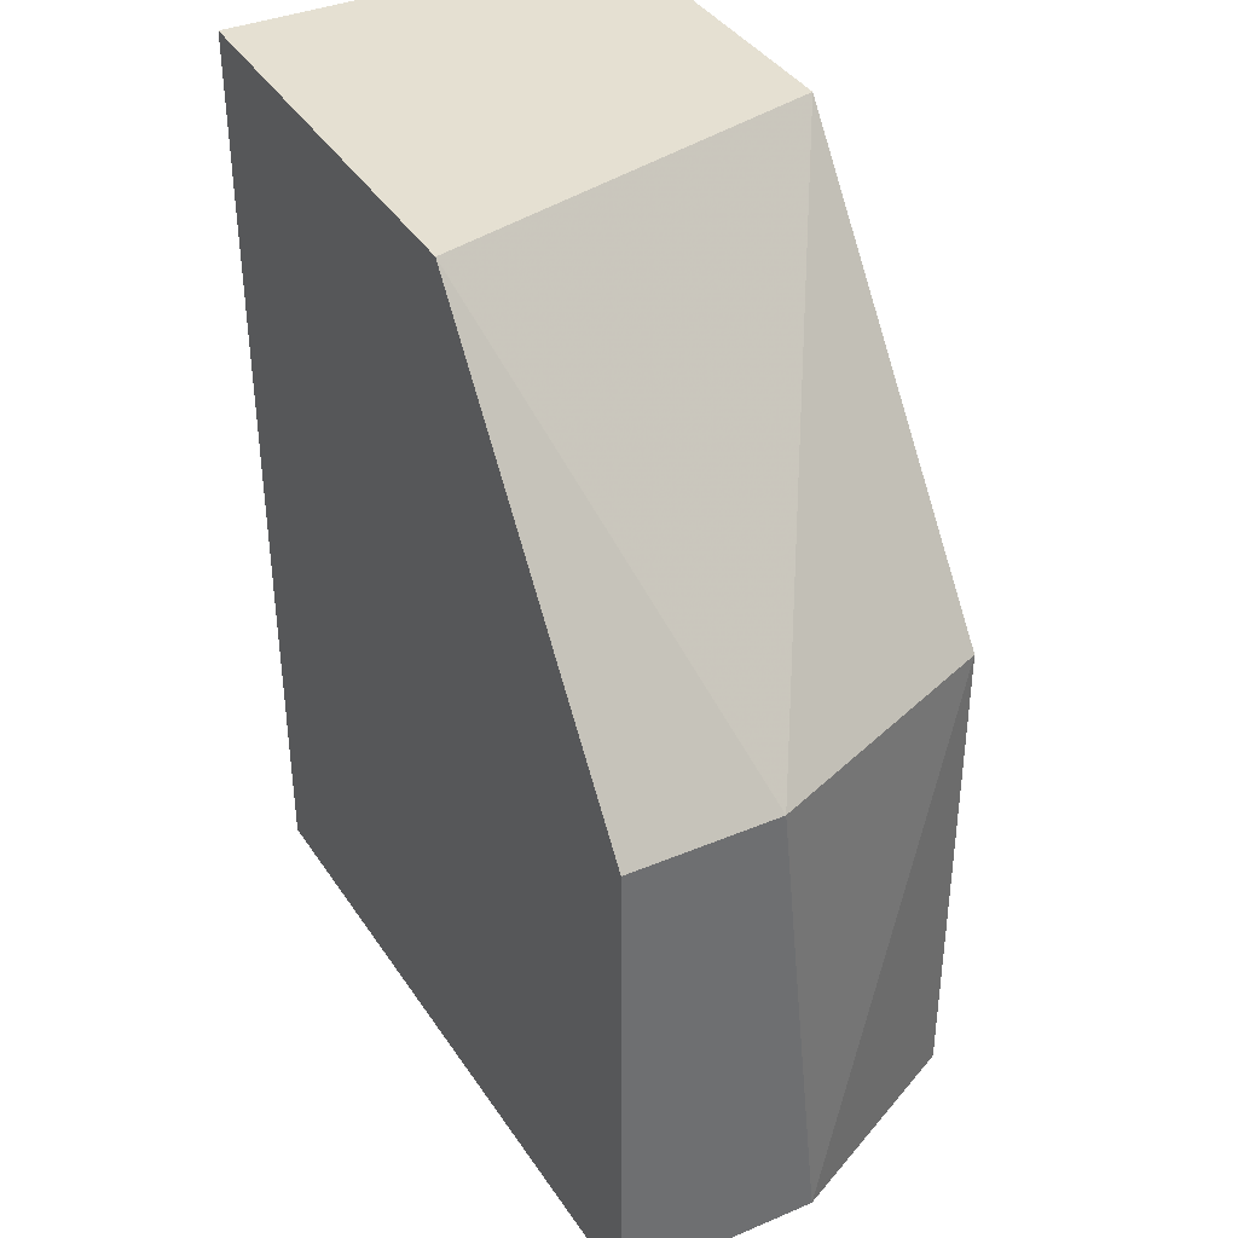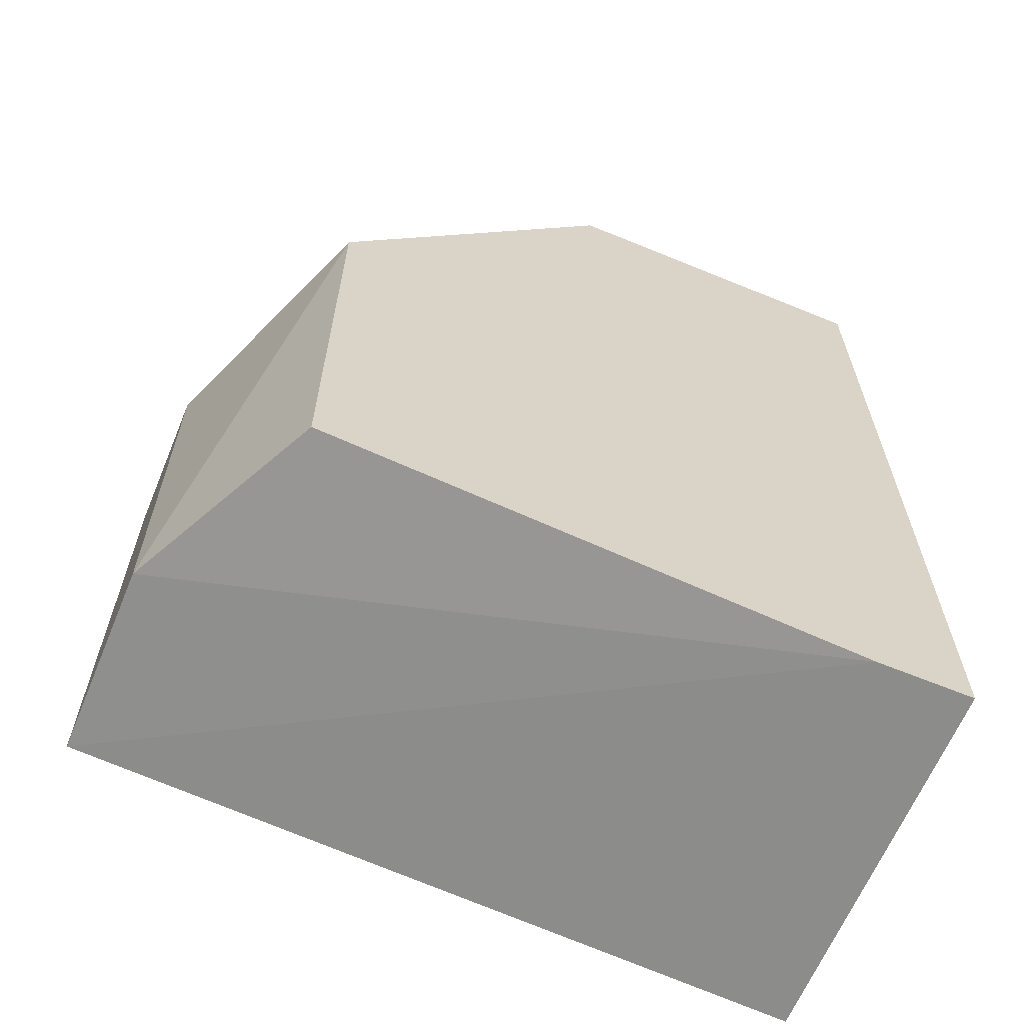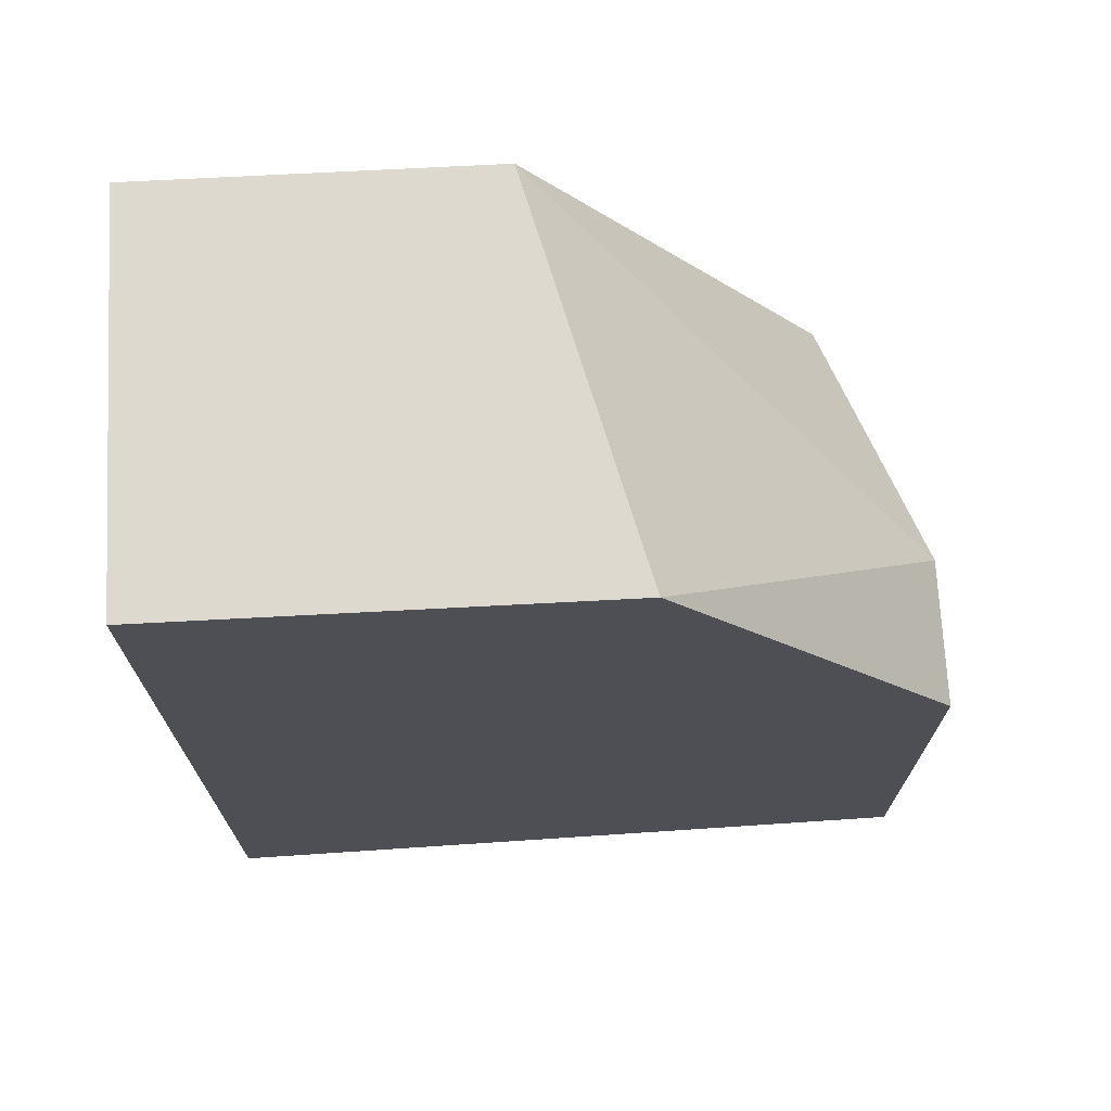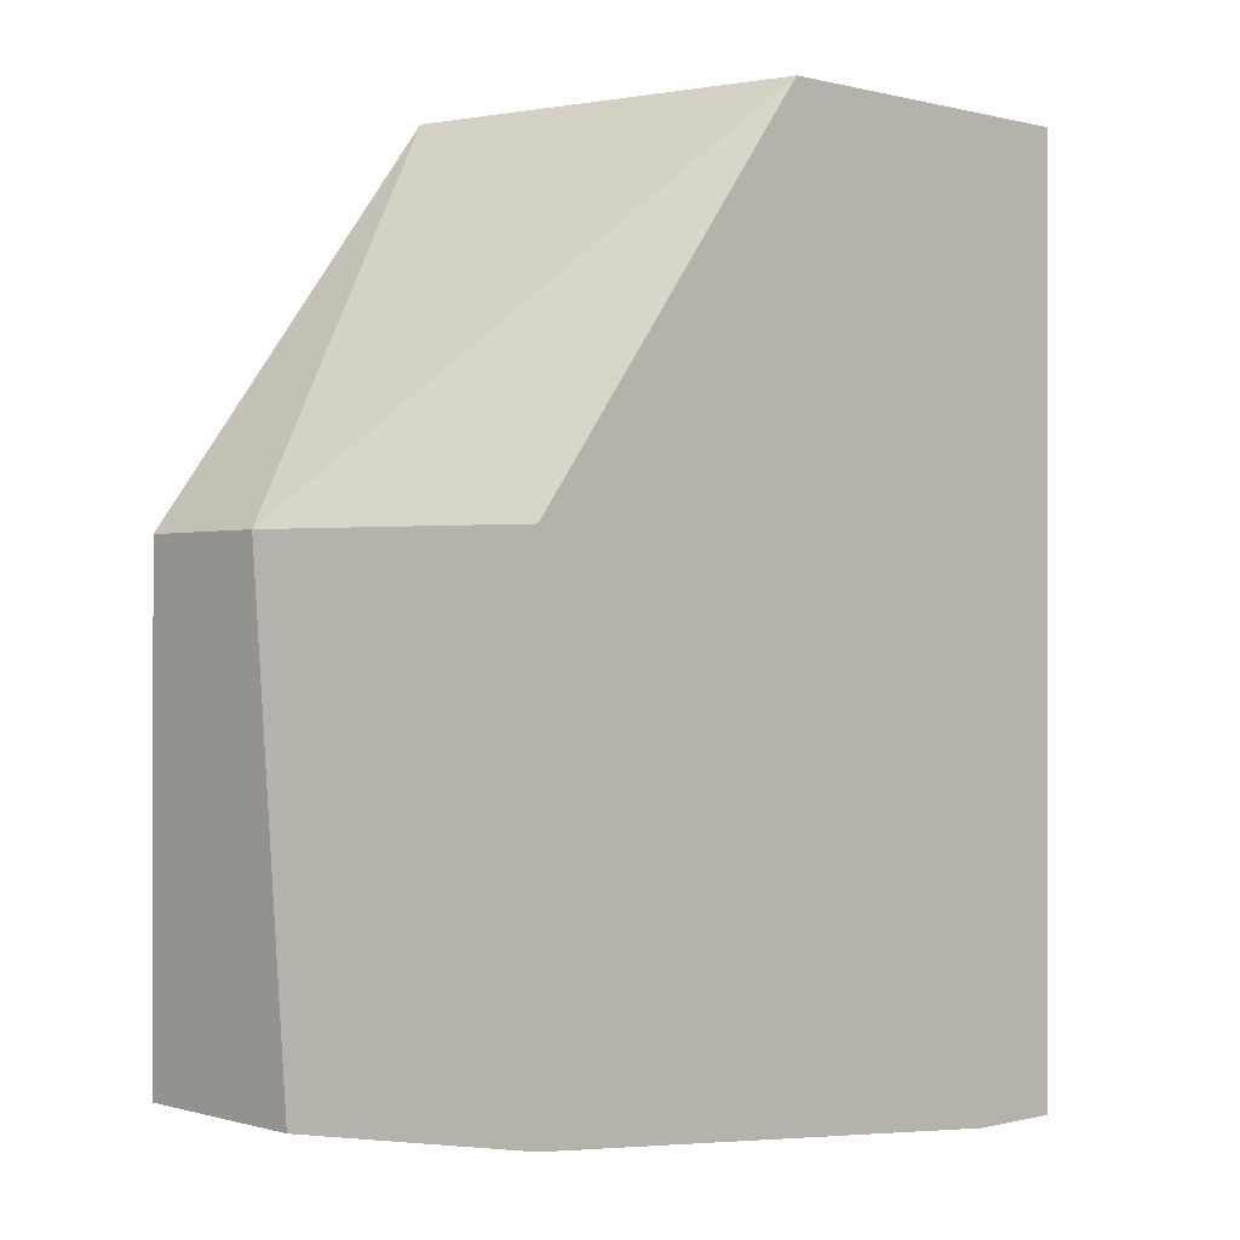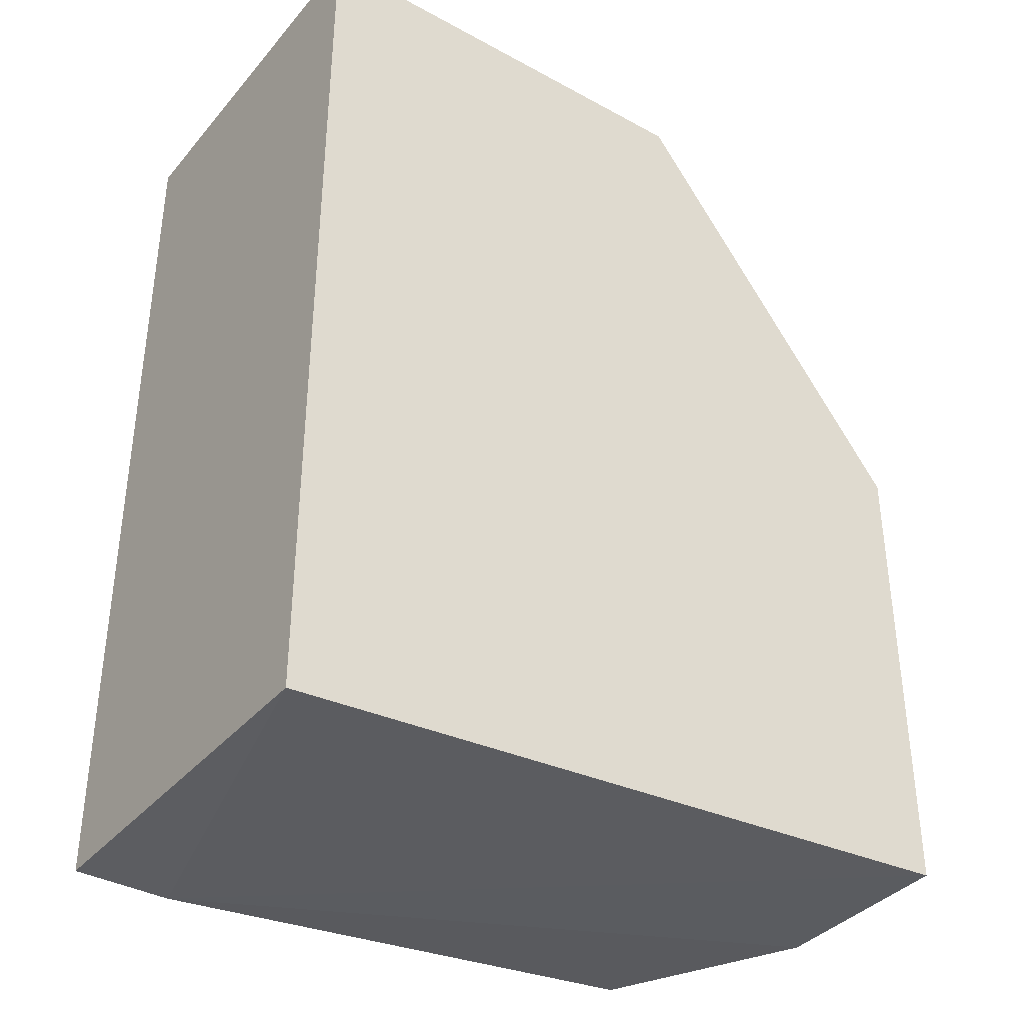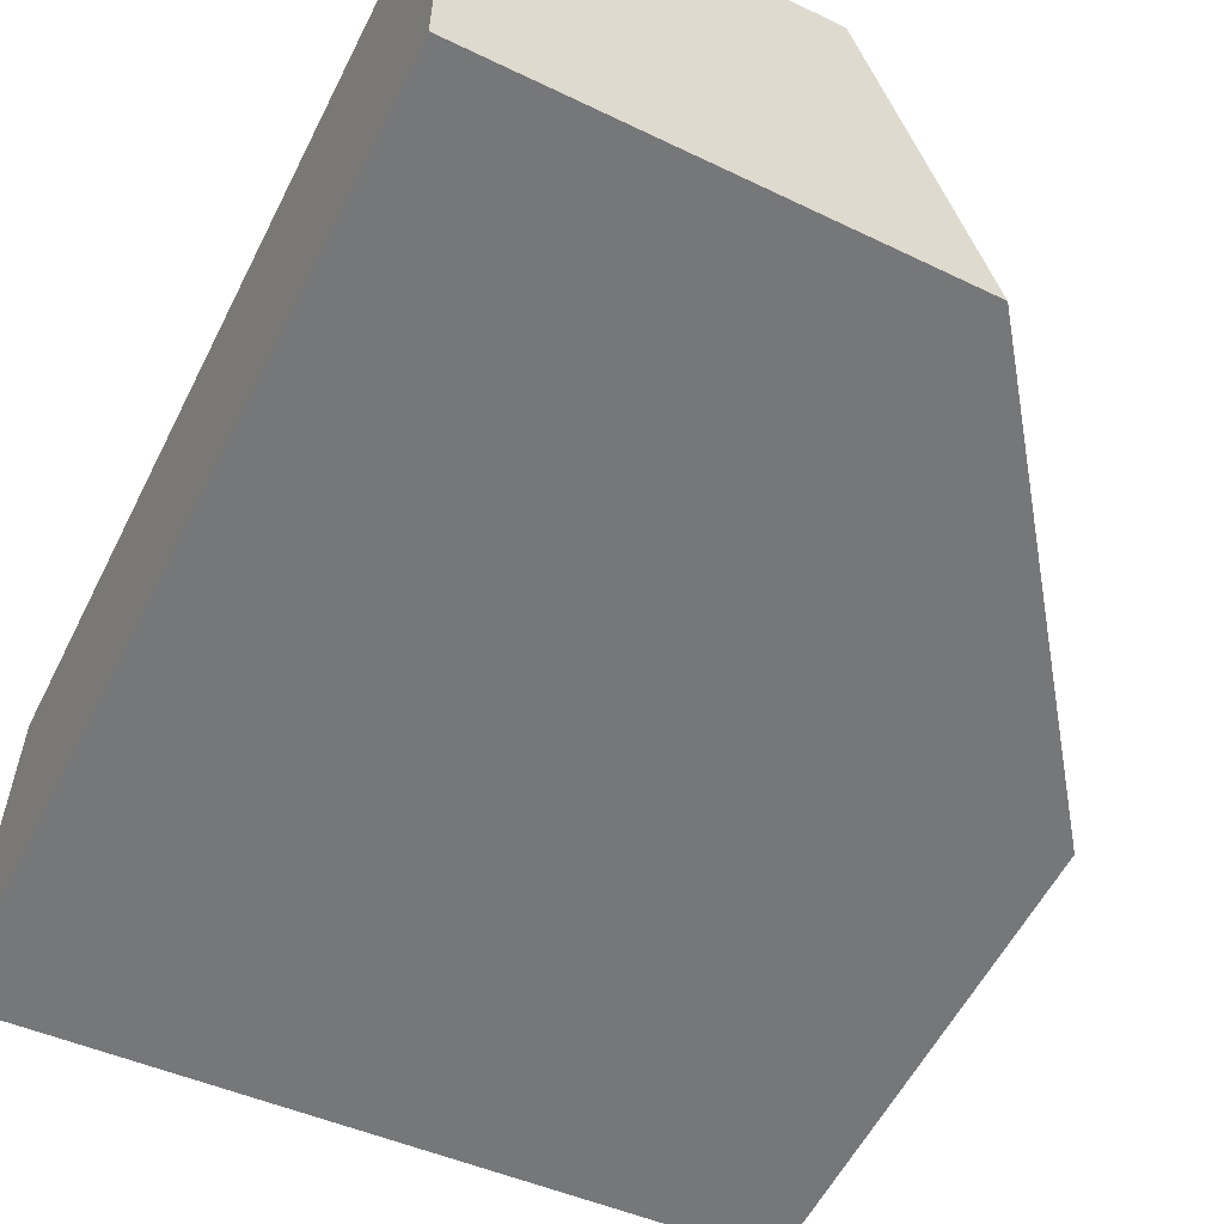
<metadata>
{"format":"obj","ext":"obj","renderer":"f3d","projection":"perspective","resolution":1024,"background":"white","views":[{"elev":37.7,"azim":61.7,"up":"+Z"},{"elev":-64.1,"azim":157.5,"up":"+Z"},{"elev":71.4,"azim":-3.0,"up":"+Z"},{"elev":-0.3,"azim":137.1,"up":"+Z"},{"elev":-37.2,"azim":-35.1,"up":"+Z"},{"elev":-57.1,"azim":-26.6,"up":"+Y"}]}
</metadata>
<code>
v -0.002209 0.006481 -0.01478
v -0.002209 0.006481 -0.004641
v -0.0154 -0.001637 0.003475
v -0.0154 -0.001637 -0.0158
v -0.0154 0.006481 0.003475
v -0.0154 0.006481 -0.0158
v -0.000178 0.002422 -0.01478
v -0.000178 -0.001637 -0.01478
v -0.000178 -0.001637 -0.004641
v -0.000178 0.001407 -0.004641
v -0.01337 0.006481 -0.0158
v -0.008293 0.006481 0.003475
v -0.006267 -0.001637 0.003475
f 7 8 11
f 4 9 3
f 5 4 3
f 4 5 6
f 5 1 6
f 9 4 8
f 10 9 8
f 1 5 12
f 5 3 12
f 12 3 13
f 9 10 13
f 3 9 13
f 10 12 13
f 12 10 2
f 1 12 2
f 10 8 7
f 2 10 7
f 1 2 7
f 4 6 11
f 6 1 11
f 8 4 11
f 1 7 11

</code>
